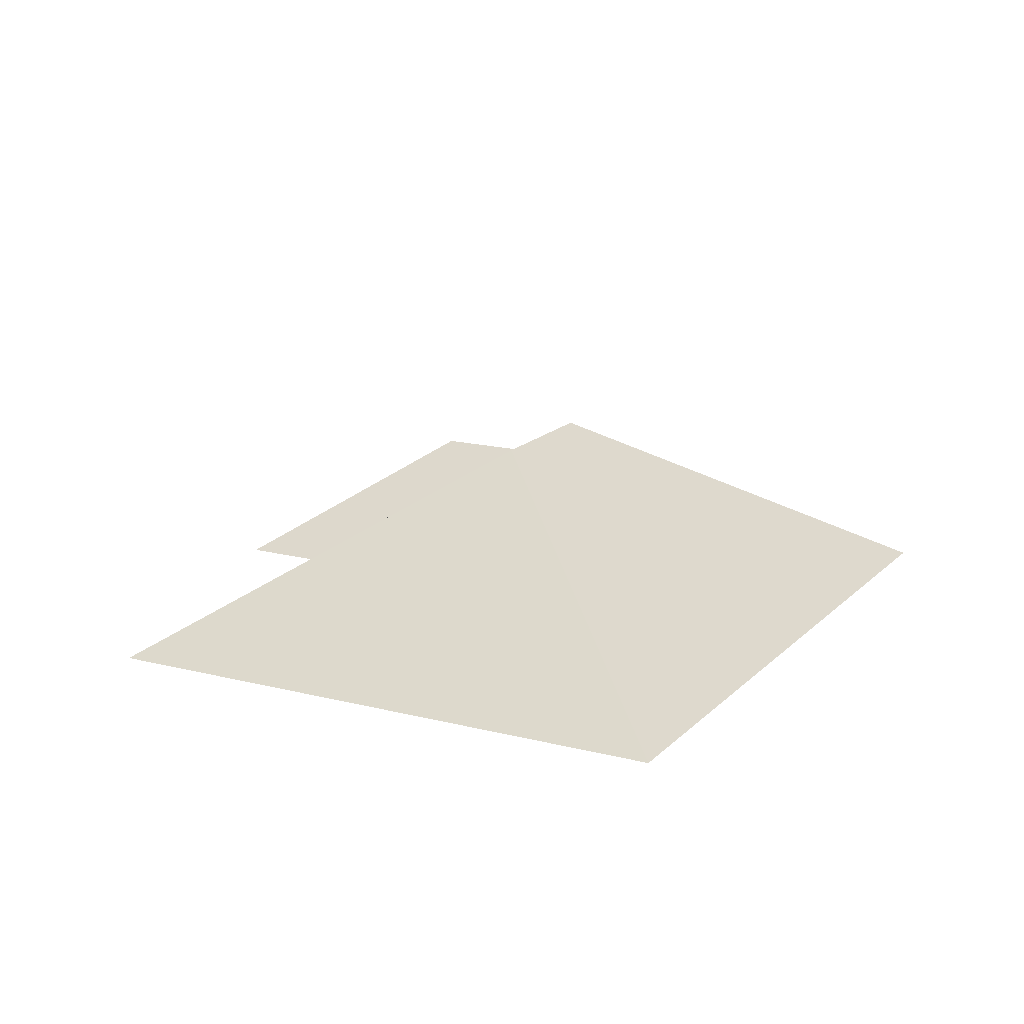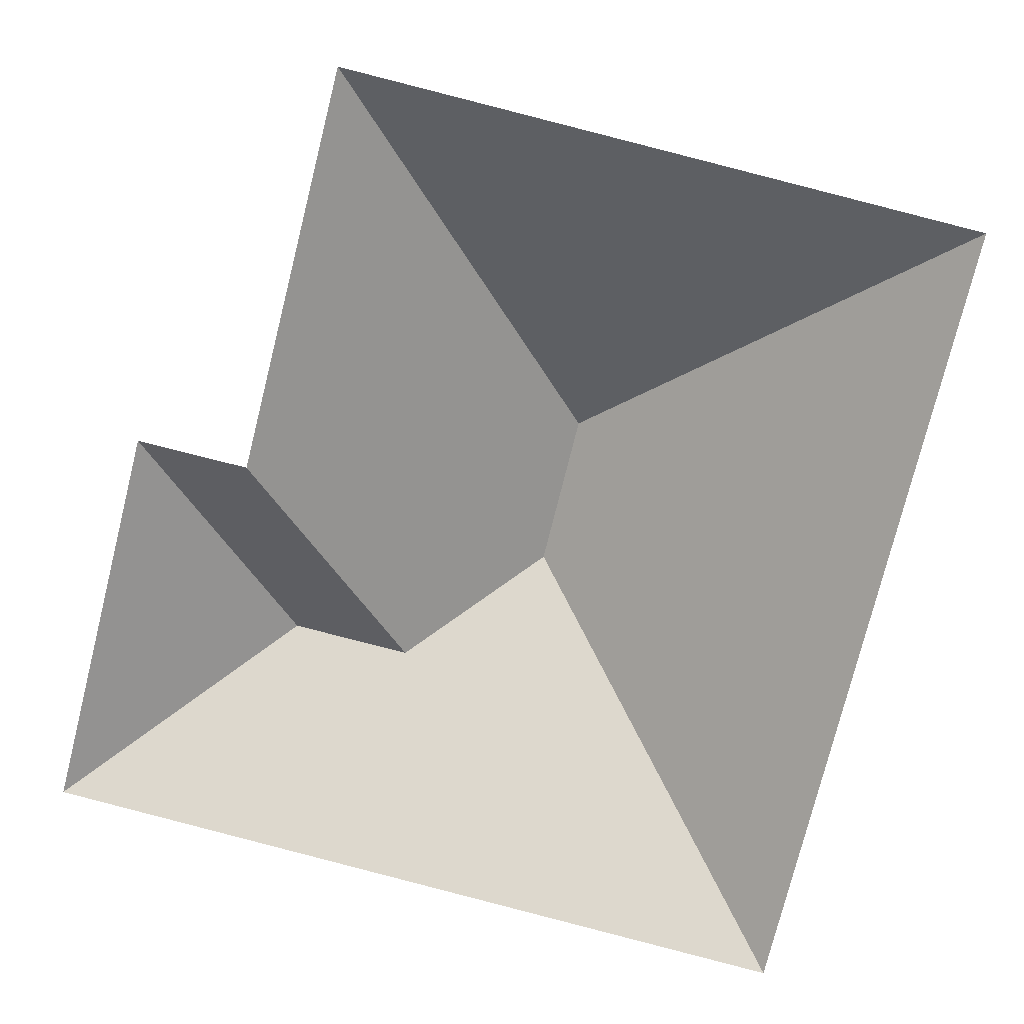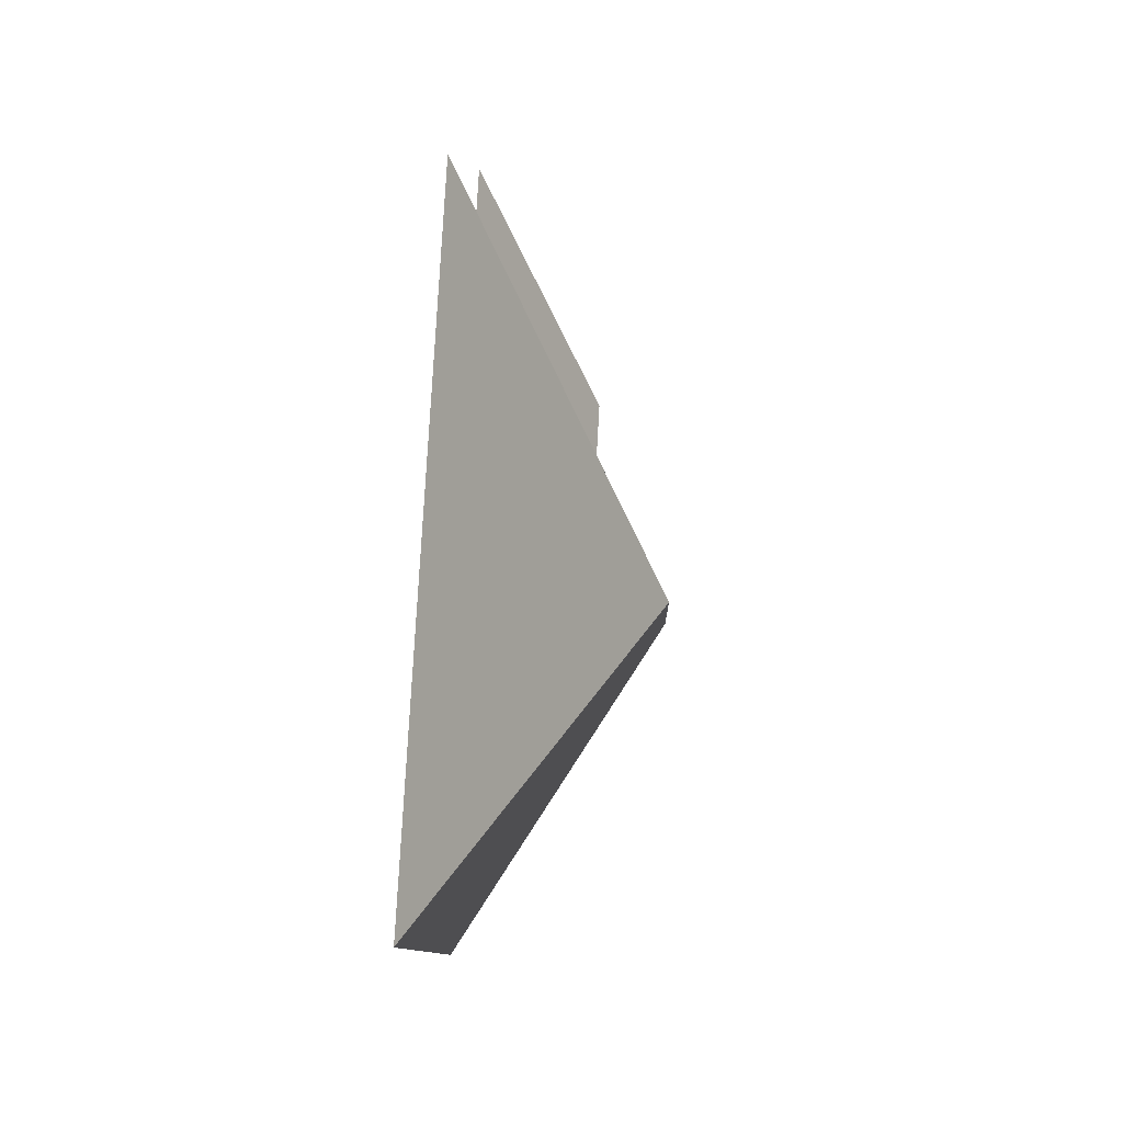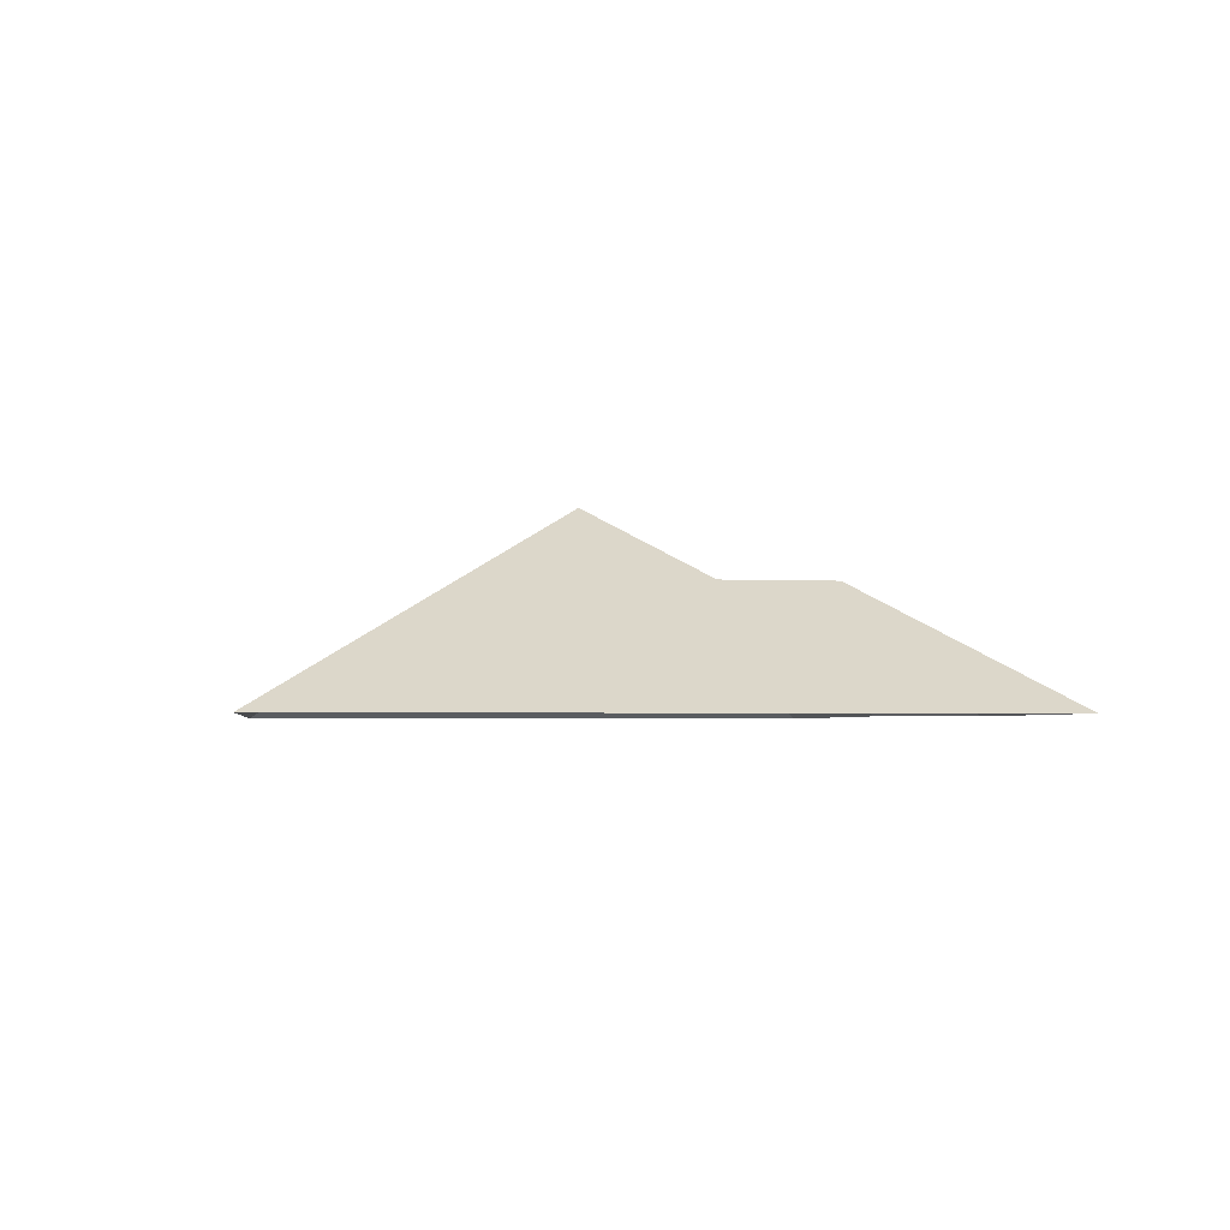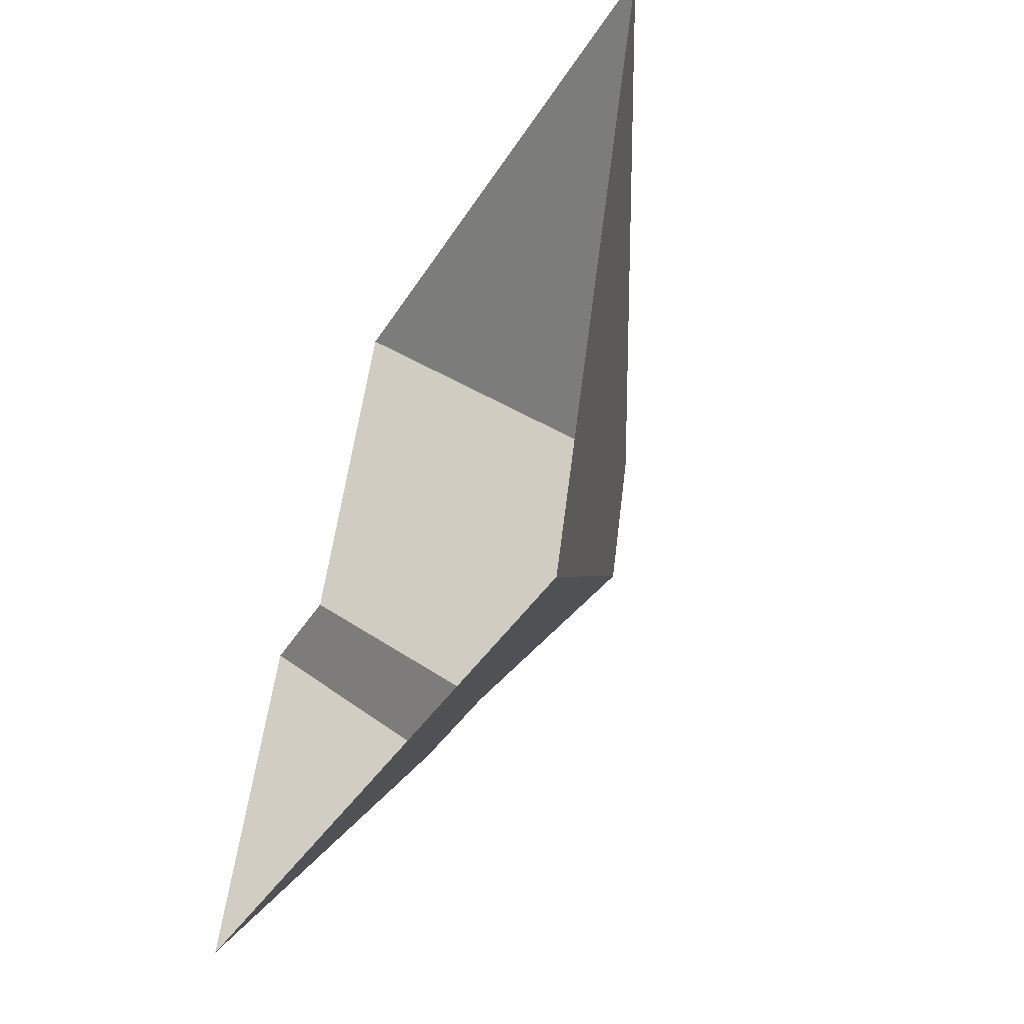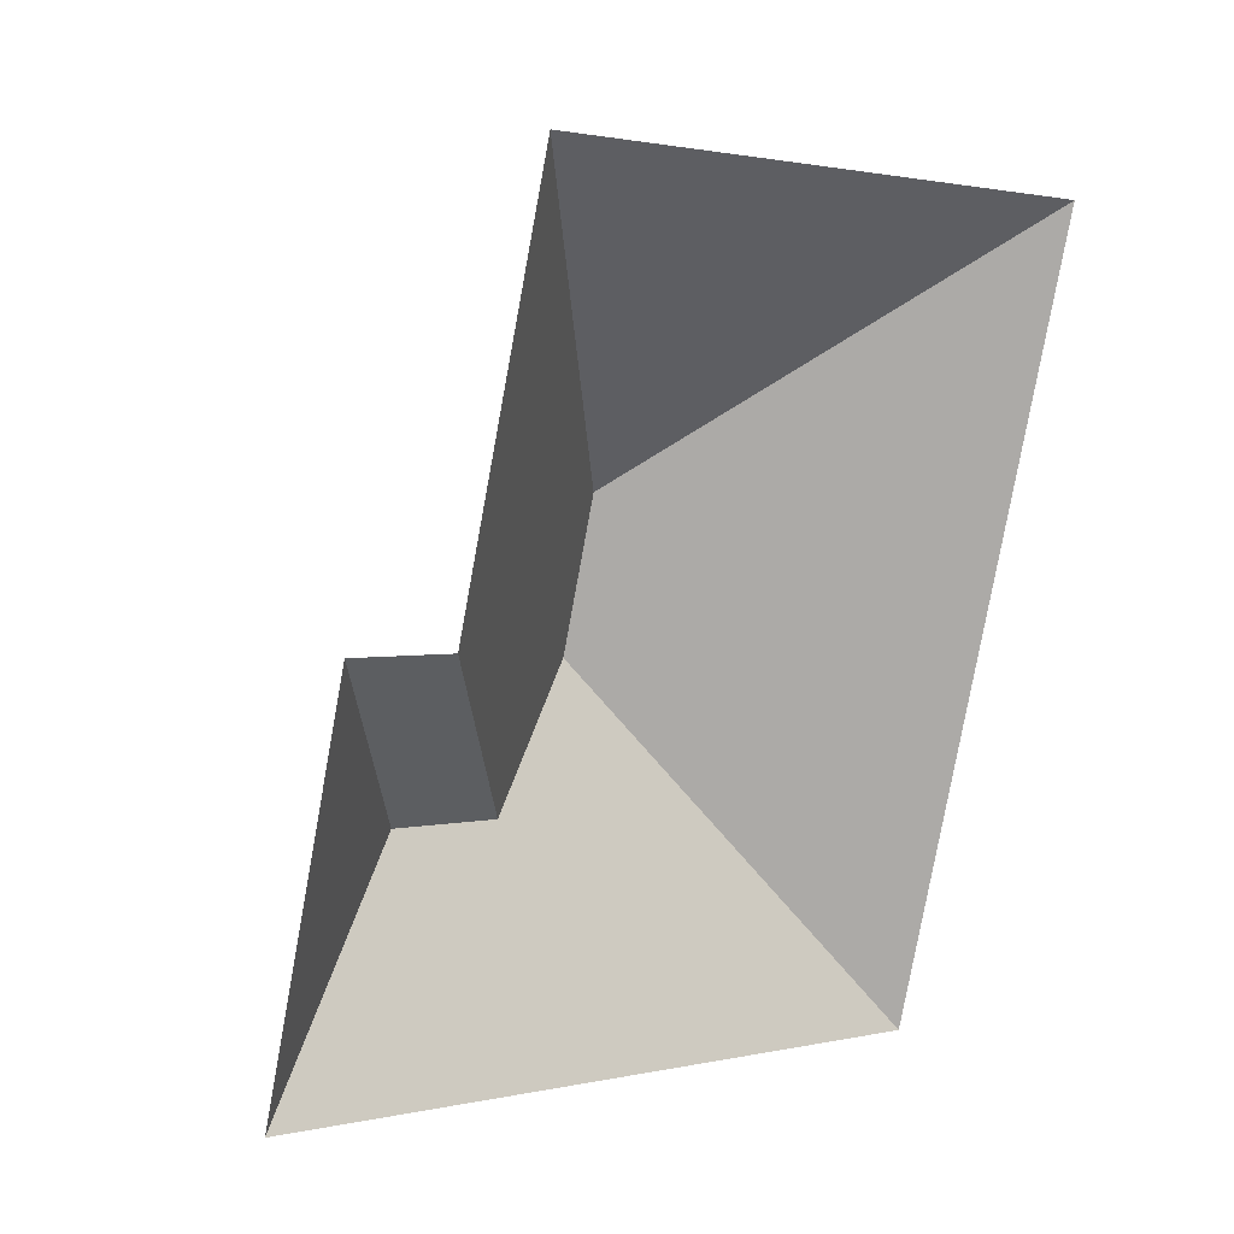
<metadata>
{"format":"obj","ext":"obj","renderer":"f3d","projection":"perspective","resolution":1024,"background":"white","views":[{"elev":16.0,"azim":42.1,"up":"+Y"},{"elev":14.7,"azim":4.0,"up":"+Z"},{"elev":67.4,"azim":93.5,"up":"+Z"},{"elev":-2.7,"azim":-173.3,"up":"+Y"},{"elev":-52.8,"azim":61.9,"up":"+Z"},{"elev":21.5,"azim":-42.1,"up":"+Z"}]}
</metadata>
<code>
o BK39_500_015031_0048_roof
v 266.1 75 -333.7
v 331.7 75 -69.07
v 196.1 145 -150.3
v 183.4 145 -201.3
v 134.4 118.6 -231.3
v 94.78 118.5 -221.7
v 85.59 75 -151.9
v 119.4 75 -16.47
v 48.36 75 -143.1
v 16.44 75 -271.9
v 266.1 0 -333.7
v 331.7 0 -69.07
v 119.4 0 -16.47
v 85.59 0 -151.9
v 48.36 0 -143.1
v 16.44 0 -271.9
f 8 2 3
f 2 1 4 3
f 1 10 6 5 4
f 10 9 6
f 9 7 5 6
f 7 8 3 4 5

</code>
